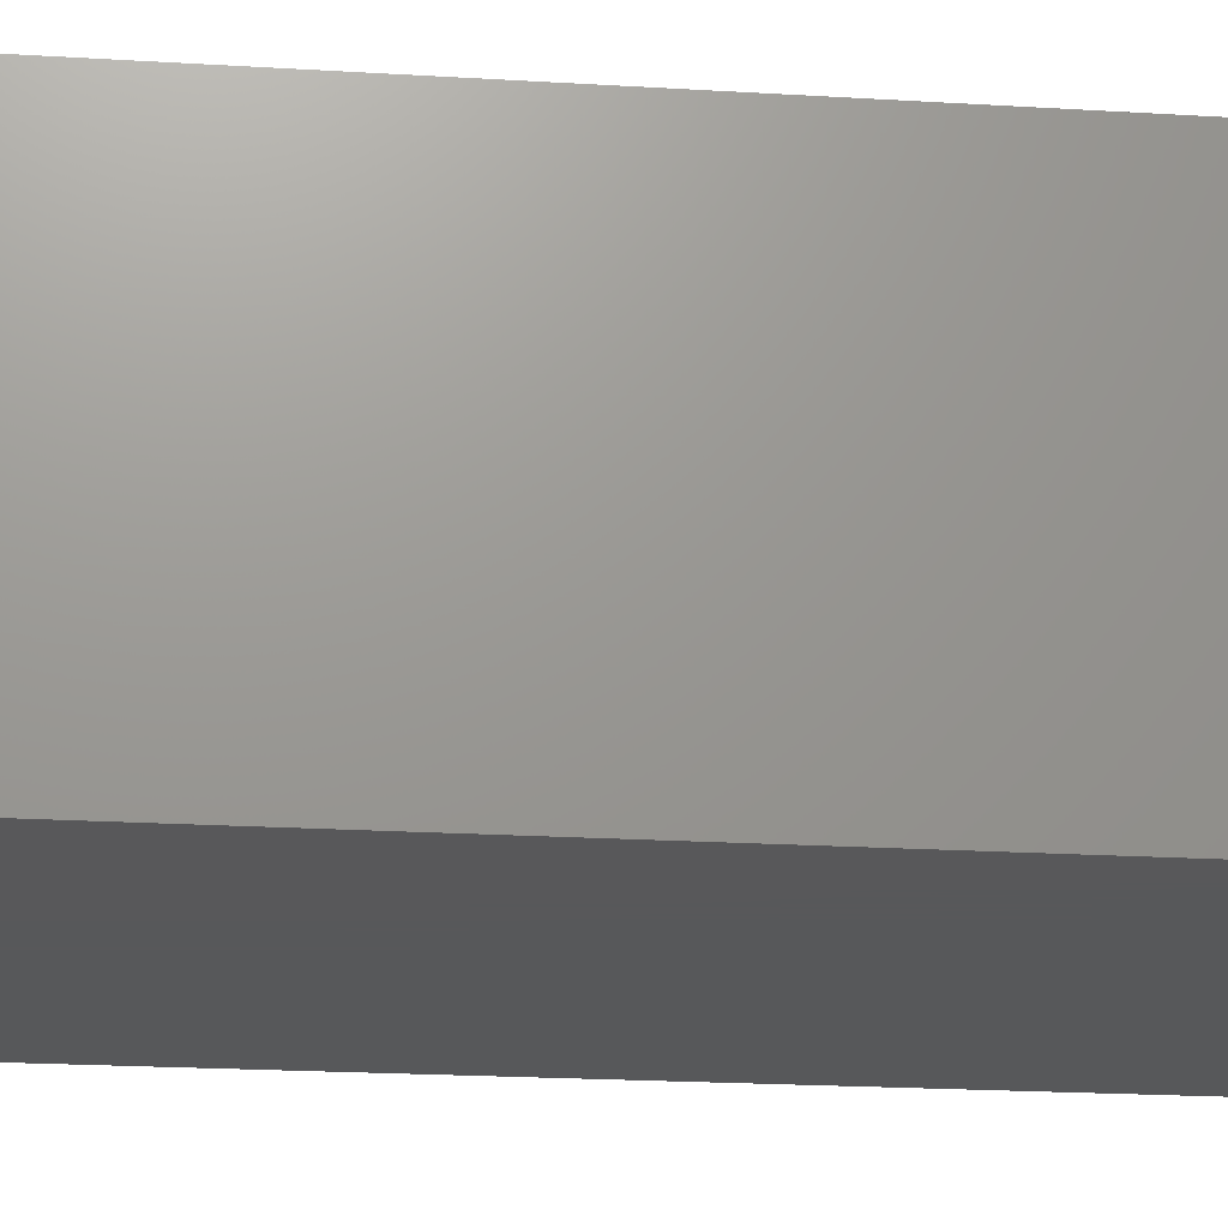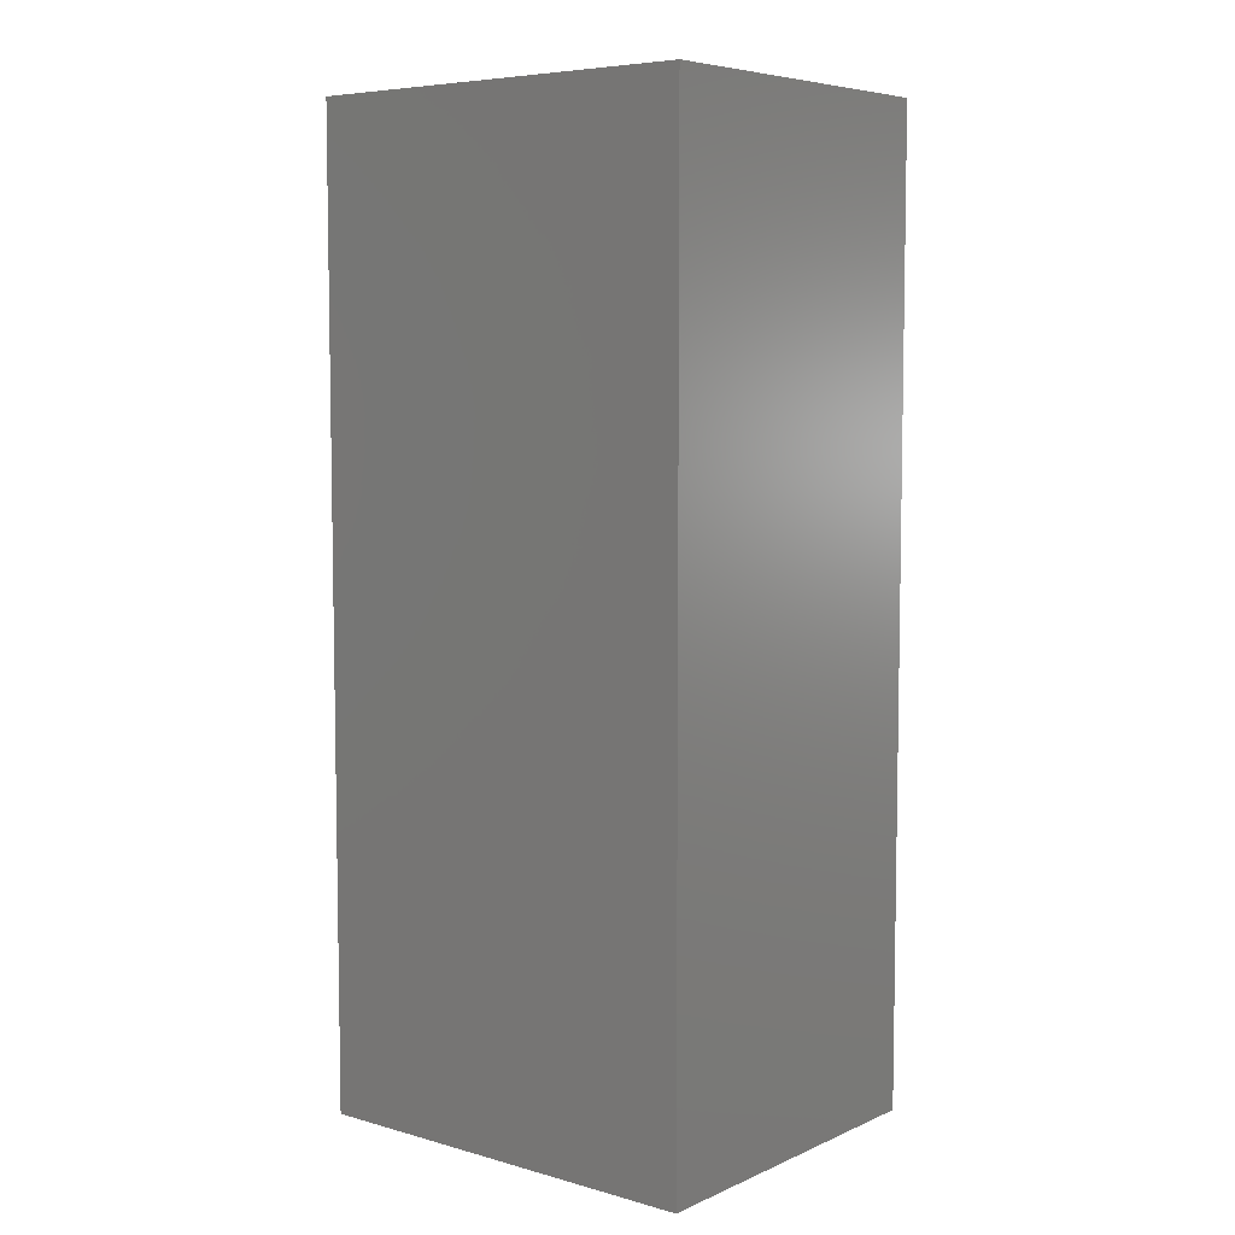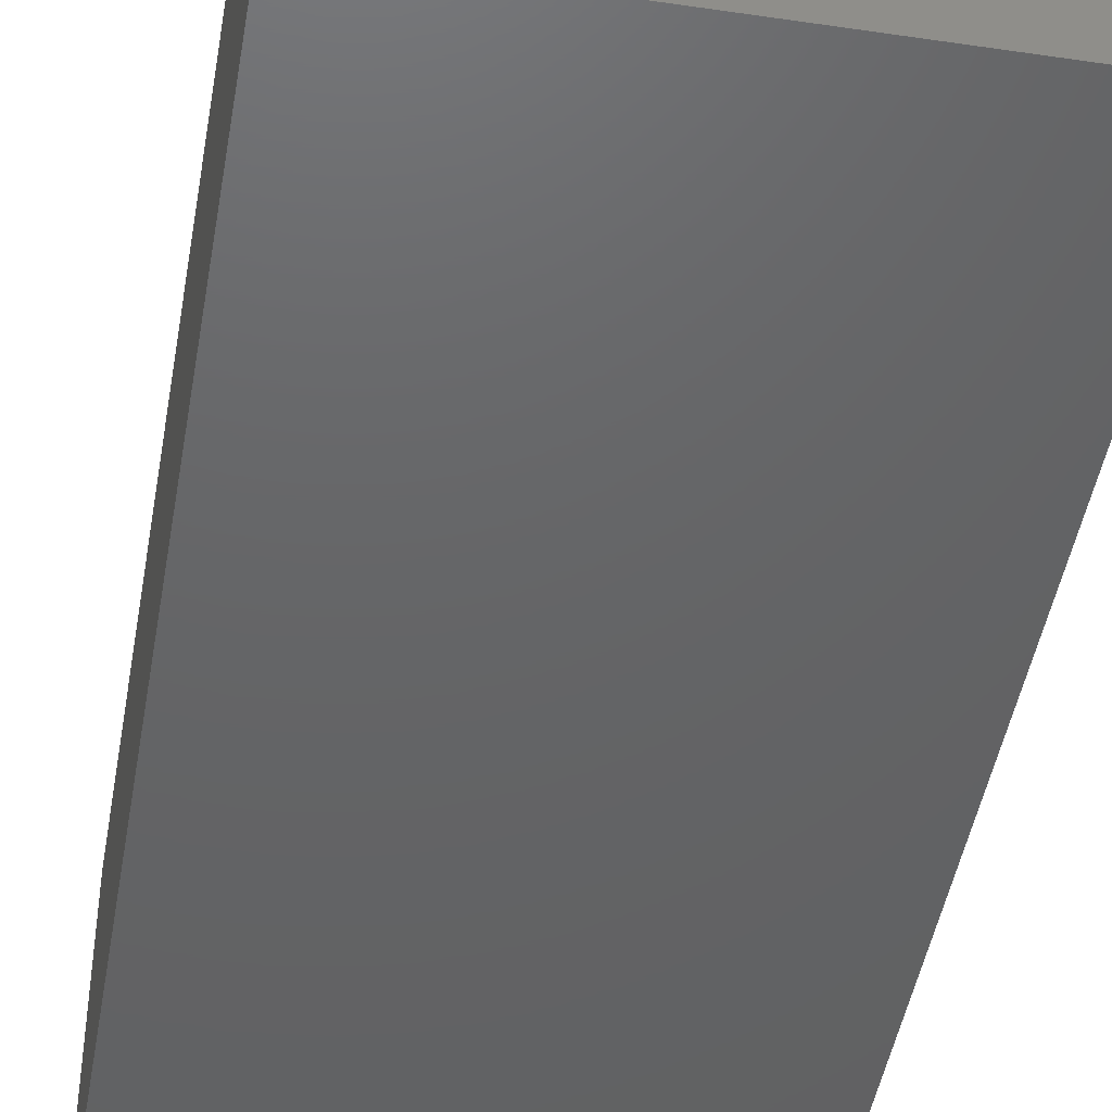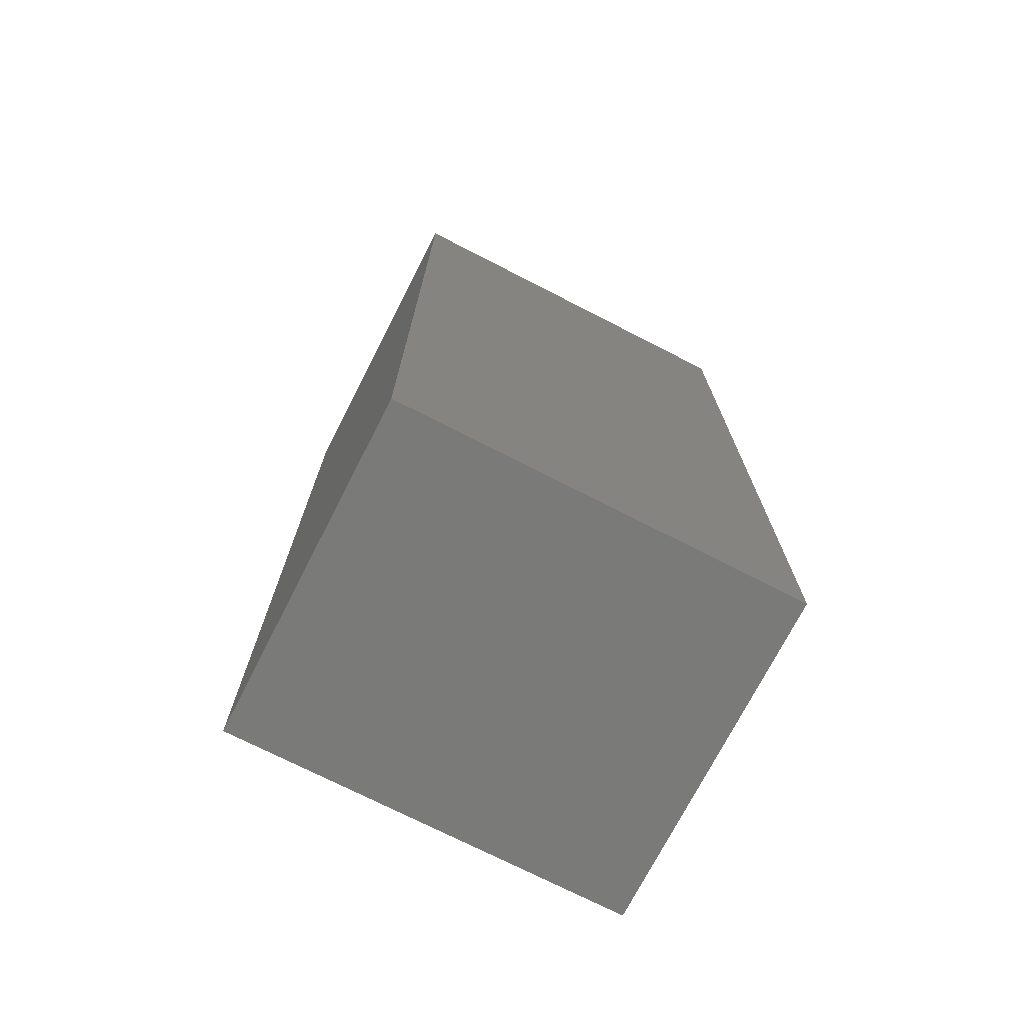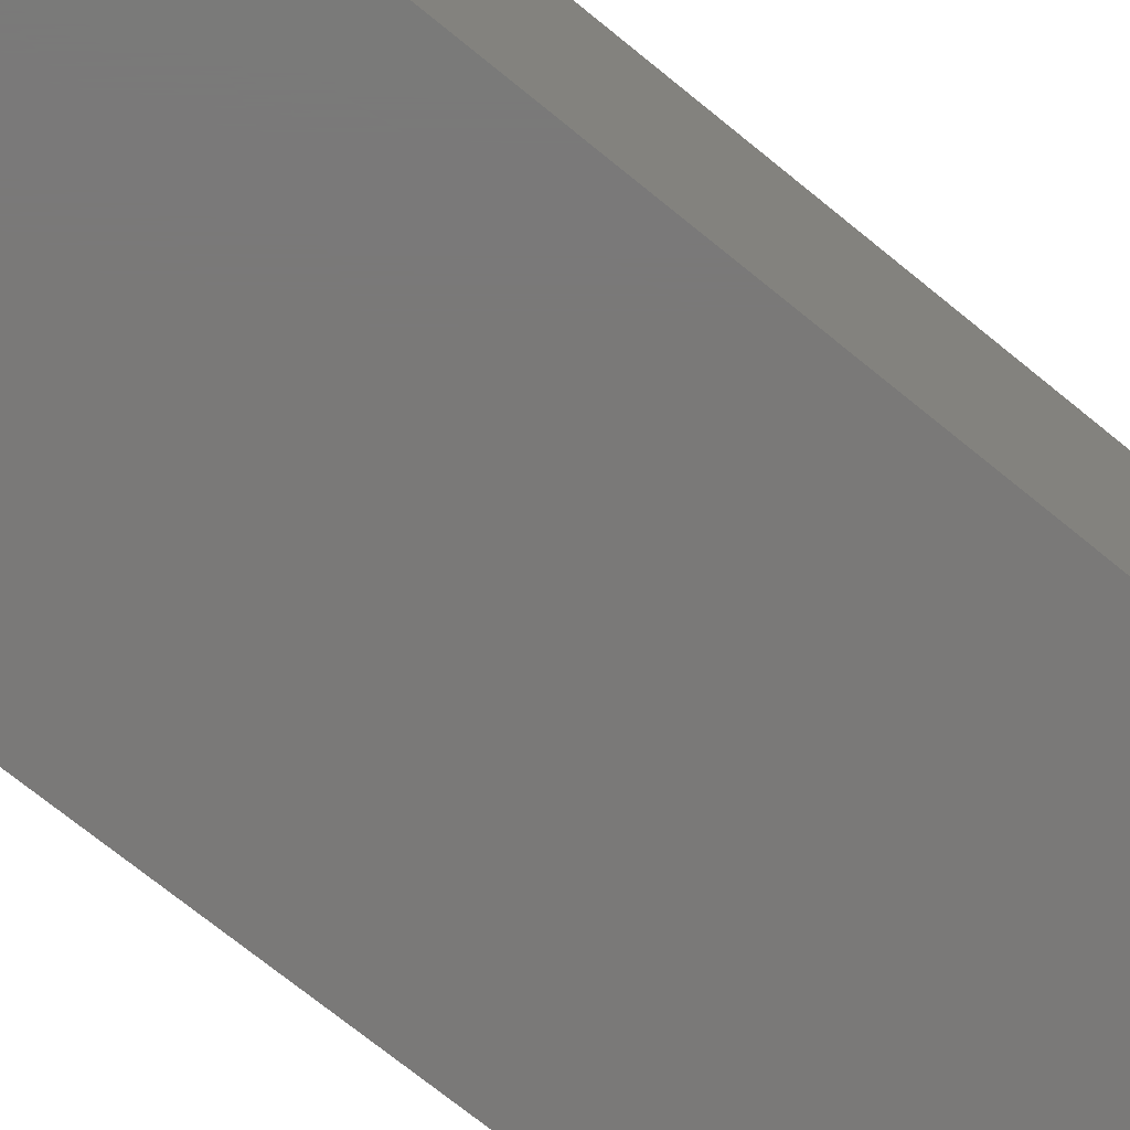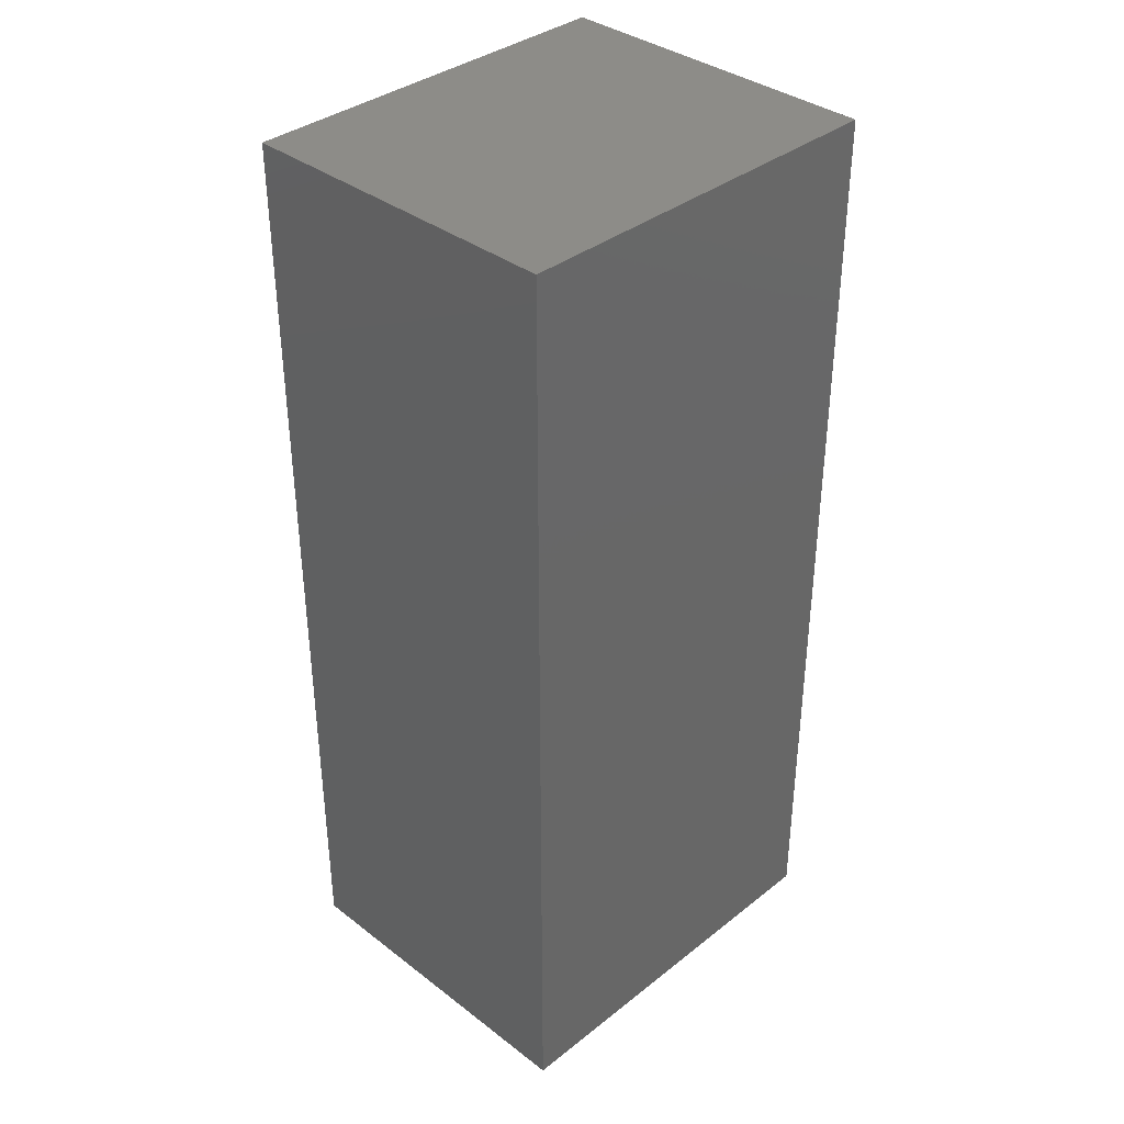
<metadata>
{"format":"stl","ext":"stl","renderer":"f3d","projection":"perspective","resolution":1024,"background":"white","views":[{"elev":-19.8,"azim":-96.6,"up":"+Y"},{"elev":6.5,"azim":-141.0,"up":"+Z"},{"elev":-45.8,"azim":170.3,"up":"+Y"},{"elev":-73.2,"azim":152.9,"up":"+Z"},{"elev":-72.5,"azim":50.9,"up":"+Y"},{"elev":36.6,"azim":-45.4,"up":"+Z"}]}
</metadata>
<code>
# stl→obj: 8 verts, 12 faces
v 72.01 -104.4 0.03
v 72.01 -95.71 -24.25
v 72.01 -95.71 0.03
v 72.01 -104.4 -24.25
v 61.72 -95.71 0.03
v 61.72 -104.4 0.03
v 61.72 -104.4 -24.25
v 61.72 -95.71 -24.25
f 1 2 3
f 2 1 4
f 5 1 3
f 1 5 6
f 7 2 4
f 2 7 8
f 7 5 8
f 5 7 6
f 2 5 3
f 5 2 8
f 7 1 6
f 1 7 4

</code>
